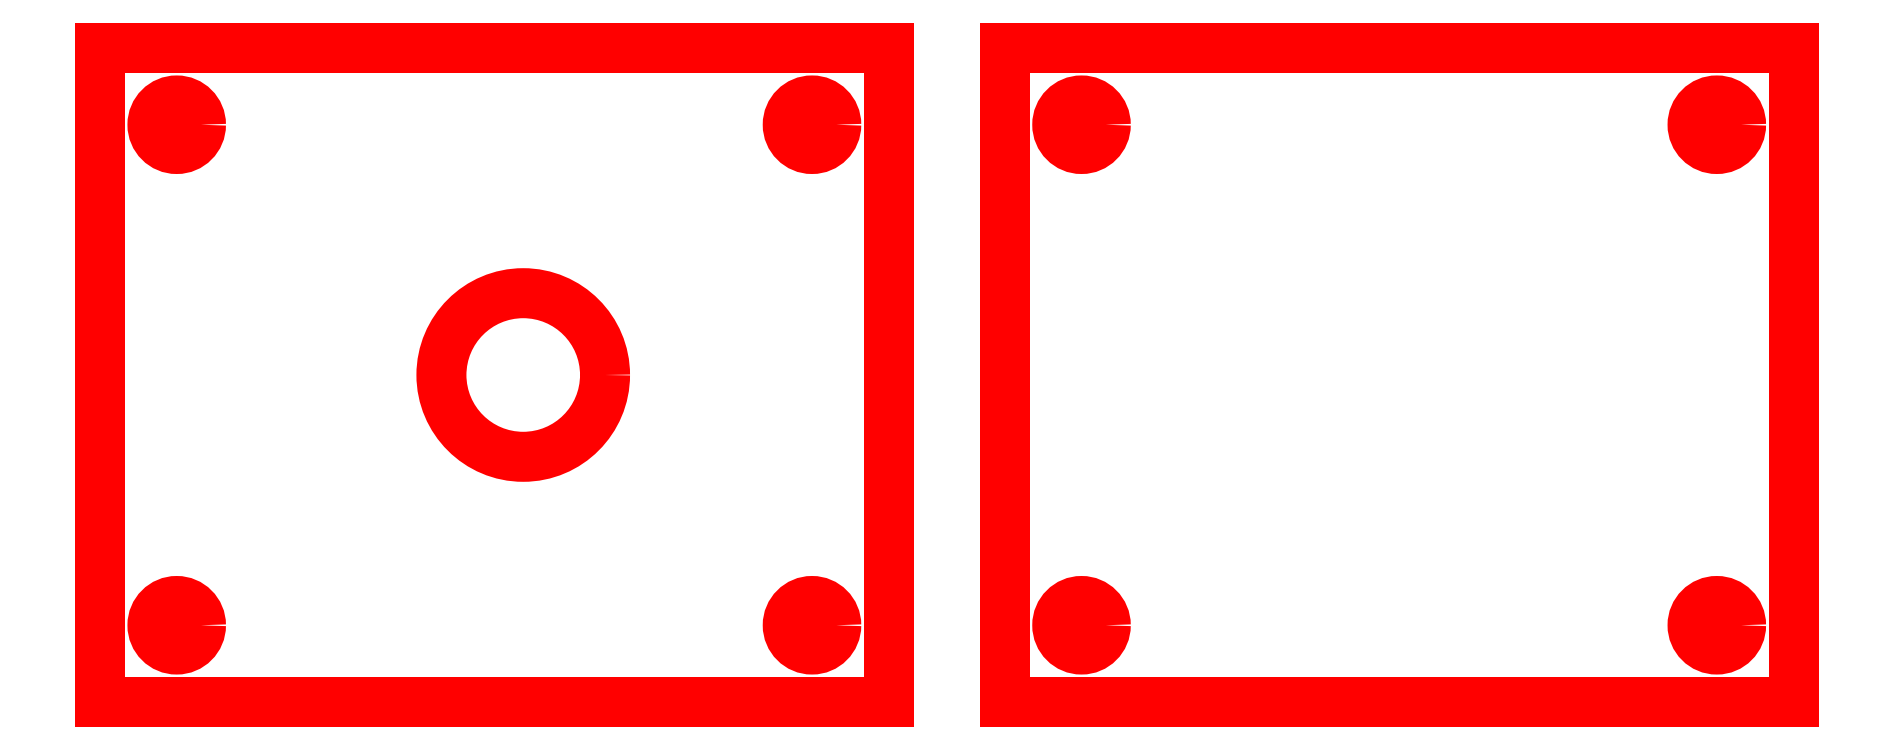
<metadata>
{"format":"dxf","ext":"dxf","renderer":"ezdxf+matplotlib","layout":"modelspace","background":"white","min_lineweight":24,"dpi":150}
</metadata>
<code>
0
SECTION
2
ENTITIES
0
LINE
8
Paper
10
0.9
20
0.9
30
0
11
2.95
21
0.9
31
0
0
LINE
8
Paper
10
0.9
20
2.6
30
0
11
0.9
21
0.9
31
0
0
LINE
8
Paper
10
2.95
20
2.6
30
0
11
0.9
21
2.6
31
0
0
LINE
8
Paper
10
2.95
20
0.9
30
0
11
2.95
21
2.6
31
0
0
CIRCLE
8
Paper
10
2
20
1.75
30
0
40
0.2125
0
CIRCLE
8
Paper
10
1.1
20
2.4
30
0
40
0.063
0
CIRCLE
8
Paper
10
1.1
20
1.1
30
0
40
0.063
0
CIRCLE
8
Paper
10
2.75
20
1.1
30
0
40
0.063
0
CIRCLE
8
Paper
10
2.75
20
2.4
30
0
40
0.063
0
LINE
8
Paper
10
3.25
20
0.9
30
0
11
5.3
21
0.9
31
0
0
LINE
8
Paper
10
3.25
20
2.6
30
0
11
3.25
21
0.9
31
0
0
LINE
8
Paper
10
5.3
20
2.6
30
0
11
3.25
21
2.6
31
0
0
LINE
8
Paper
10
5.3
20
0.9
30
0
11
5.3
21
2.6
31
0
0
CIRCLE
8
Paper
10
3.45
20
2.4
30
0
40
0.063
0
CIRCLE
8
Paper
10
3.45
20
1.1
30
0
40
0.063
0
CIRCLE
8
Paper
10
5.1
20
1.1
30
0
40
0.063
0
CIRCLE
8
Paper
10
5.1
20
2.4
30
0
40
0.063
0
ENDSEC
0
EOF

</code>
